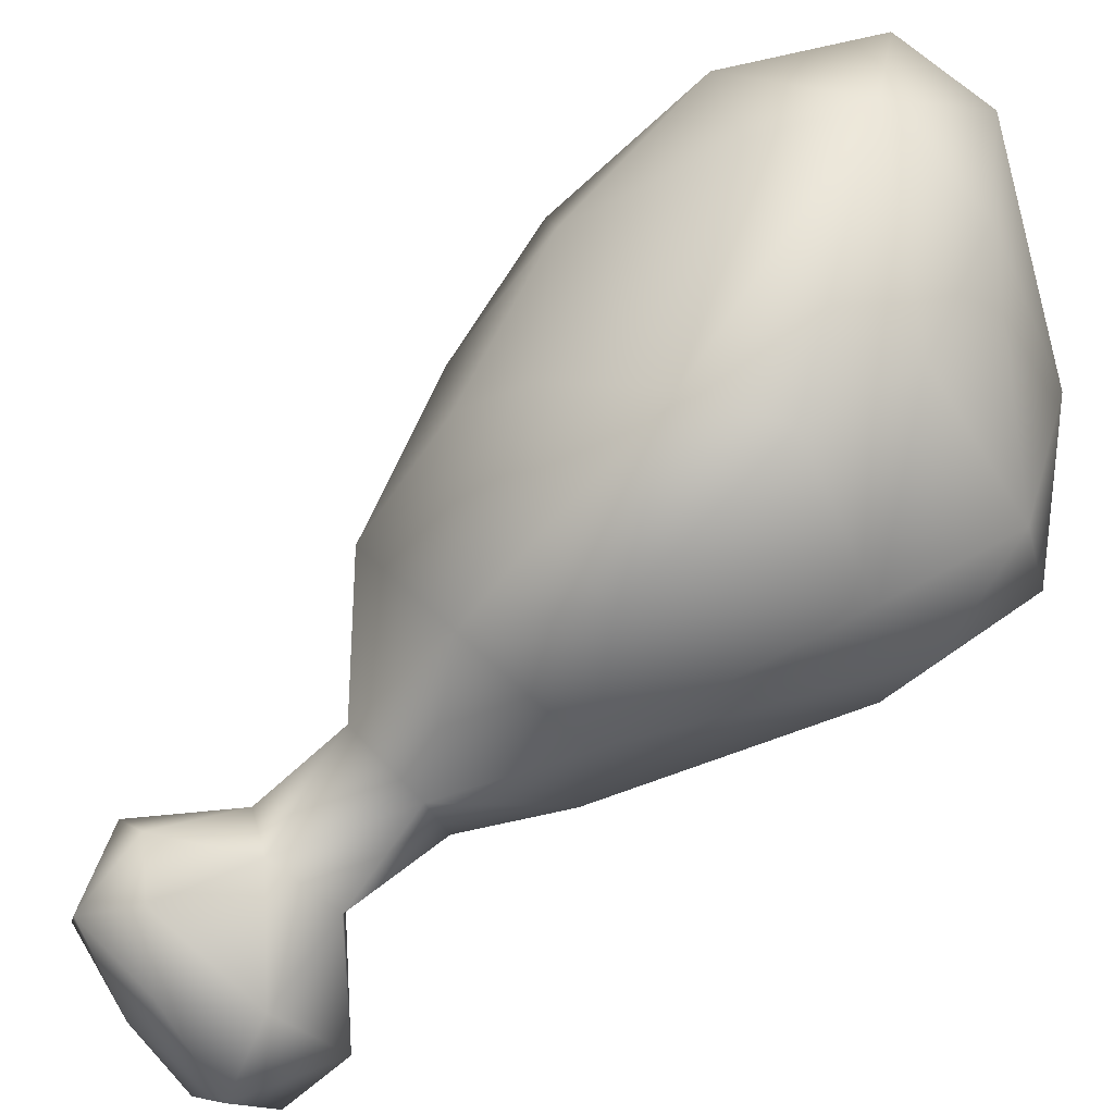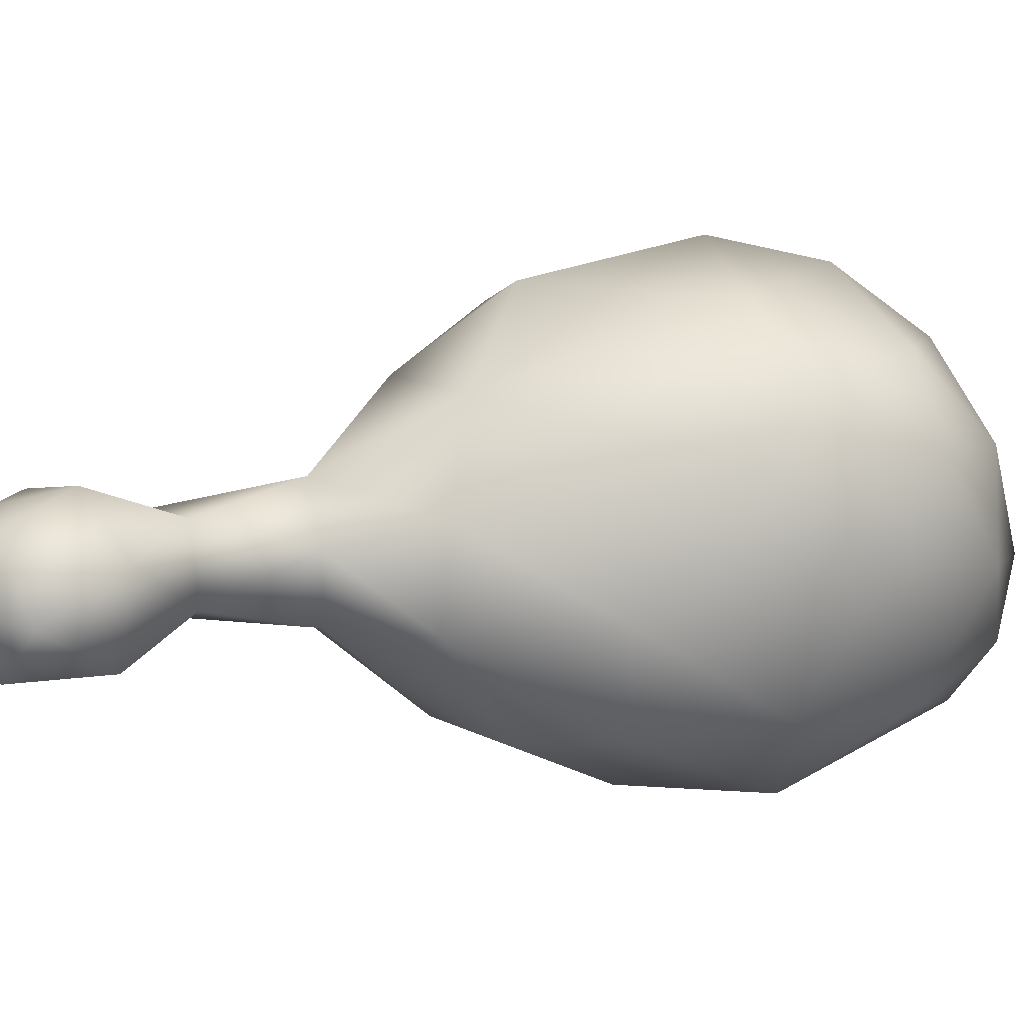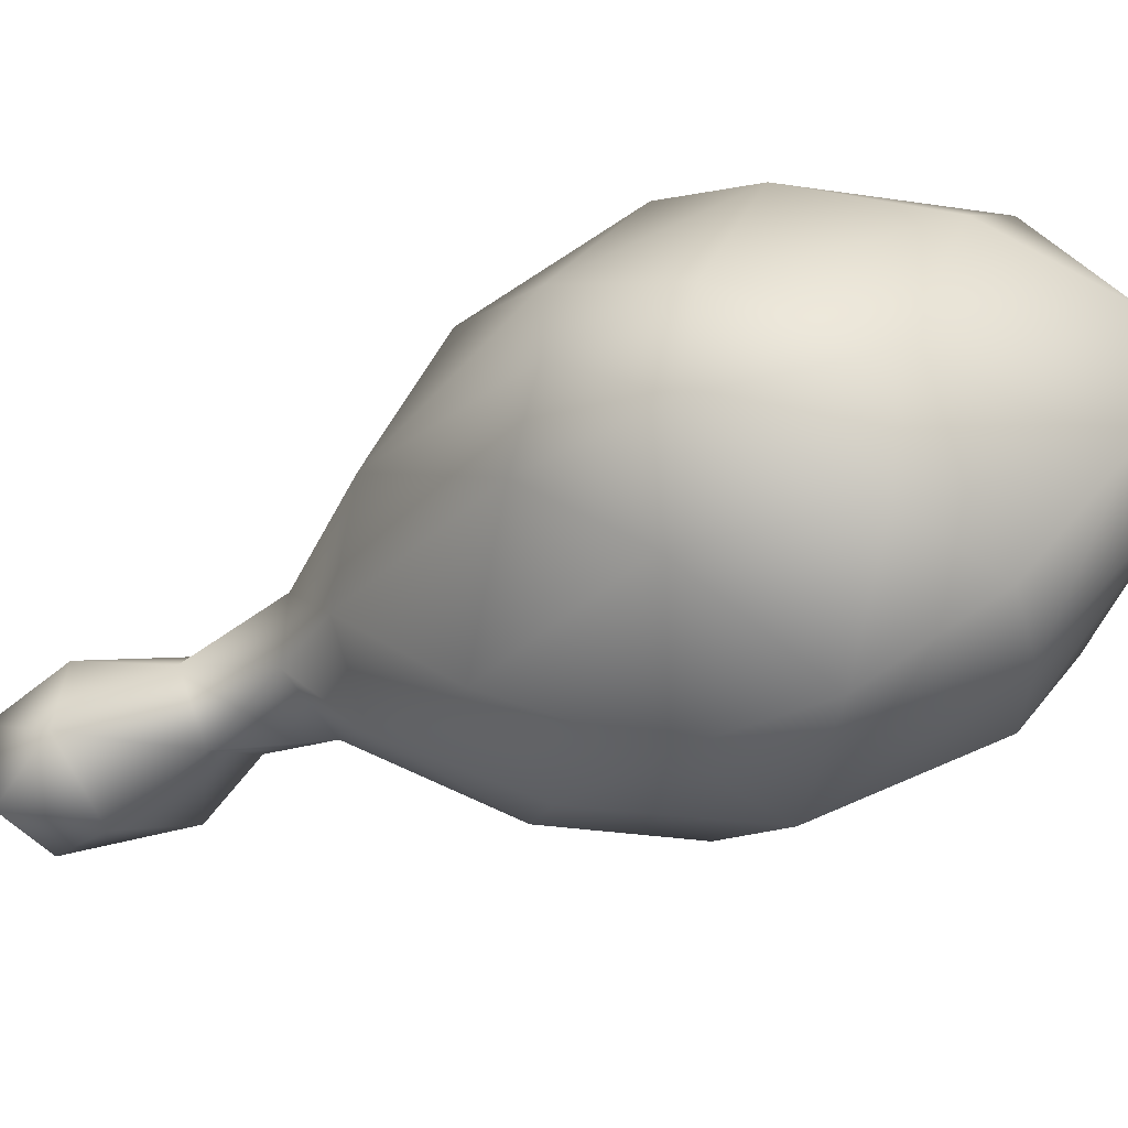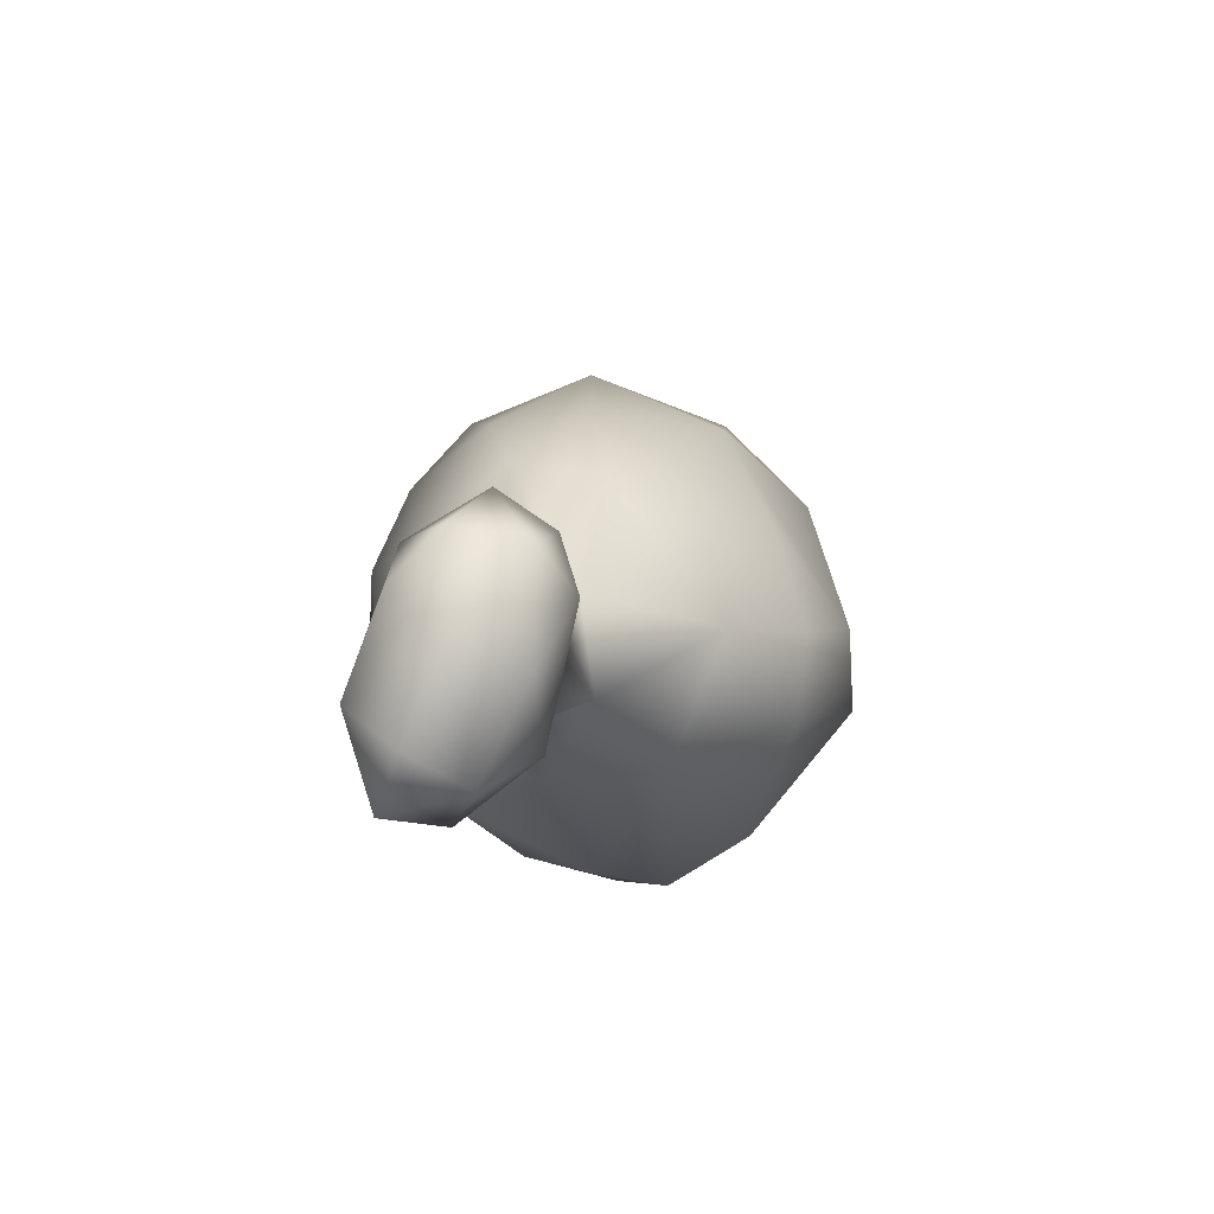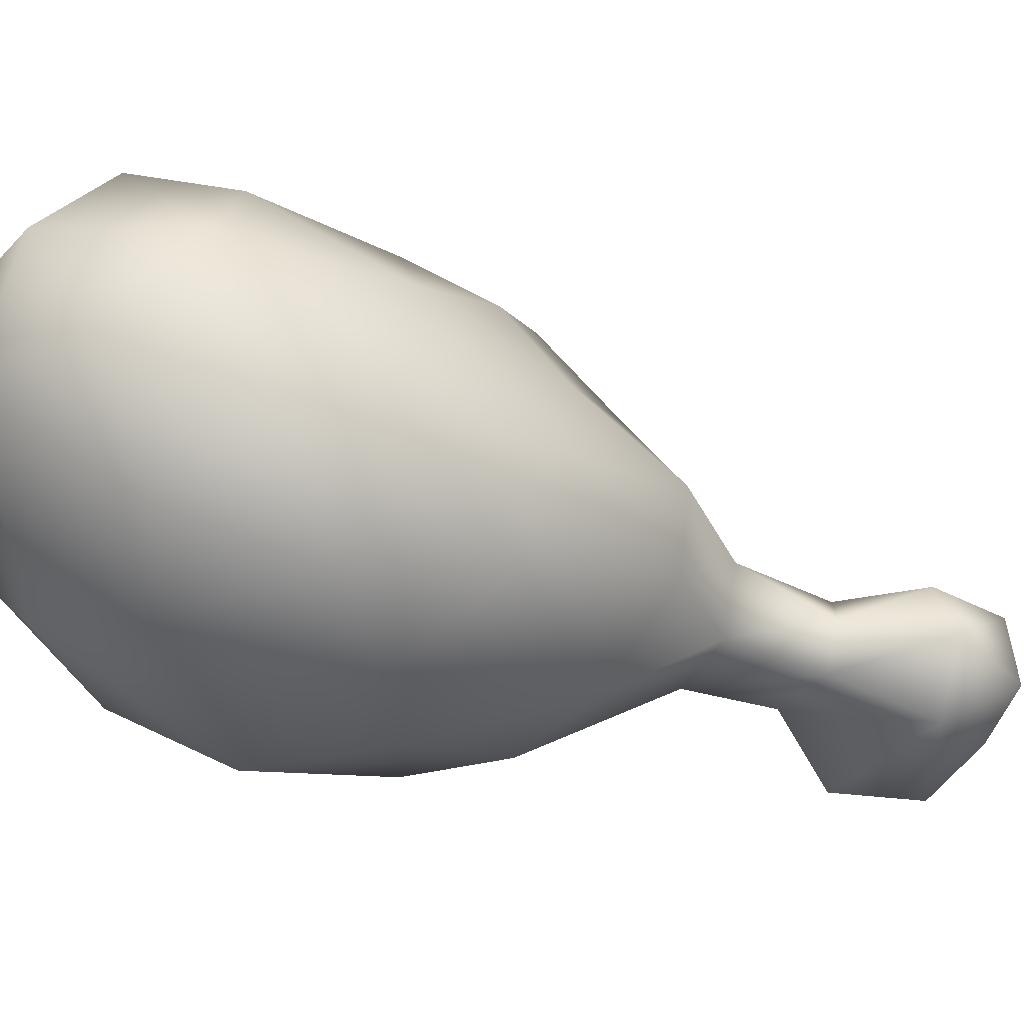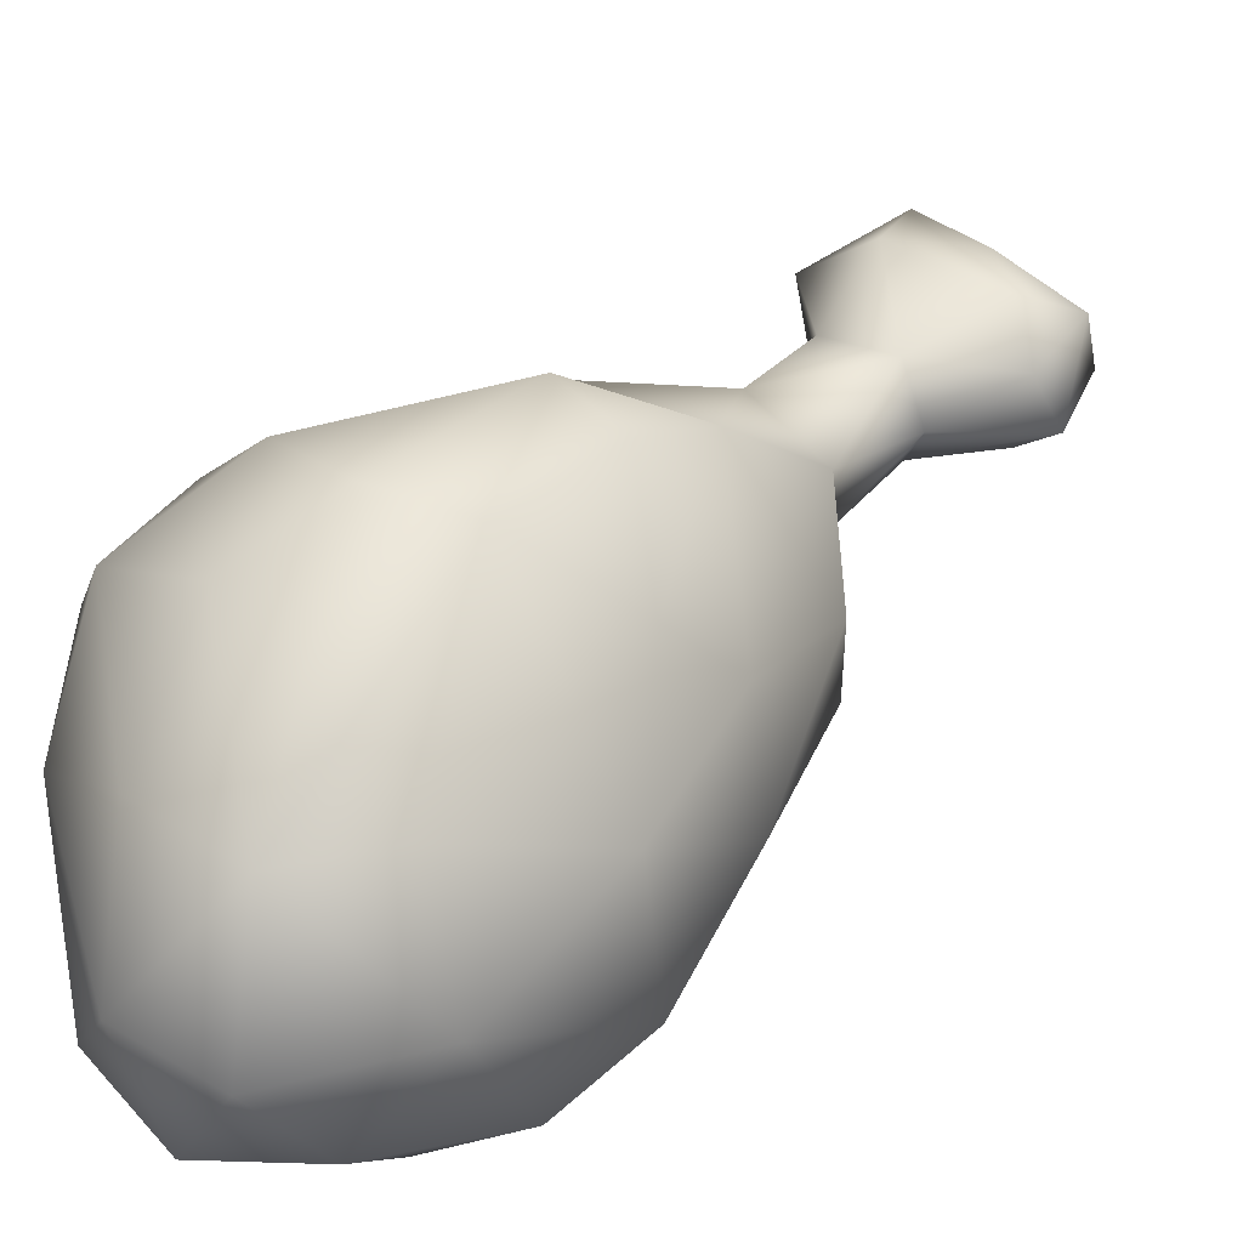
<metadata>
{"format":"obj","ext":"obj","renderer":"f3d","projection":"perspective","resolution":1024,"background":"white","views":[{"elev":71.2,"azim":72.5,"up":"+Y"},{"elev":-15.5,"azim":92.9,"up":"+Y"},{"elev":-15.8,"azim":146.2,"up":"+Y"},{"elev":65.4,"azim":89.5,"up":"+Z"},{"elev":-18.6,"azim":-88.7,"up":"+Y"},{"elev":61.2,"azim":-111.1,"up":"+Y"}]}
</metadata>
<code>
v  0.0006 -0.0887 0.3828
v  -0.1273 -0.12 0.2277
v  0.0586 -0.1964 0.2995
v  0.302 0.0737 0.2455
v  0.2777 0.1754 -0.0295
v  0.2267 0.2177 0.2011
v  0.3184 -0.0595 0.2614
v  0.2815 -0.1585 0.0848
v  0.3189 -0.008 -0.0364
v  0.1021 0.0747 -0.2886
v  -0.0223 0.2363 -0.2393
v  0.2364 0.1337 -0.195
v  -0.041 0.1002 0.2742
v  -0.1713 0.1516 0.1286
v  -0.1332 -0.0061 0.255
v  -0.2349 0.0257 -0.2872
v  -0.0719 -0.1592 -0.2463
v  -0.1573 -0.1838 -0.1271
v  0.1111 -0.058 -0.2843
v  0.2545 -0.0909 -0.1622
v  0.0954 -0.1969 -0.2022
v  0.0351 -0.2761 -0.0564
v  -0.0112 0.1973 0.2029
v  0.106 0.2774 -0.1244
v  -0.1552 0.2619 -0.0437
v  0.0704 0.2907 0.0937
v  -0.2926 -0.0286 -0.0042
v  -0.2777 0.1653 -0.0581
v  -0.2959 0.0554 -0.1691
v  0.1857 -0.0173 0.4491
v  0.1756 0.1363 0.3336
v  0.0268 0.0136 0.3929
v  0.1697 -0.1062 0.4339
v  0.0009 -0.2597 0.1119
v  -0.1113 -0.2189 0.0982
v  0.2699 -0.1618 0.2722
v  0.1319 -0.2416 0.2139
v  0.1846 -0.2491 0.0938
v  -0.2601 0.1767 -0.2333
v  -0.1444 0.2882 -0.168
v  -0.1597 0.1578 -0.3063
v  -0.1106 0.0124 -0.3318
v  -0.2551 -0.0956 -0.1089
v  0.181 -0.231 -0.0699
v  0.1376 0.2983 0.0083
v  0.2844 -0.0023 0.4027
v  0.2336 -0.1428 0.3899
v  0.3016 -0.0828 0.3851
v  0.3183 -0.1441 0.4989
v  0.2314 -0.1286 0.547
v  0.2352 -0.181 0.6656
v  0.3494 -0.0619 0.5048
v  0.4665 -0.1358 0.5355
v  0.2824 -0.0326 0.5589
v  0.2214 -0.071 0.5586
v  0.2236 -0.0339 0.6622
v  0.3958 -0.2302 0.6663
v  0.3036 -0.1884 0.7204
v  0.188 -0.095 0.6848
v  0.3723 -0.1329 0.7307
v  0.4206 -0.0485 0.5977
v  0.2975 -0.0149 0.6764
v  0.2765 -0.054 0.7462
v  0.3772 -0.0558 0.6935
v  0.2691 0.0227 -0.2148
v  0.3925 -0.2208 0.5574
v  0.4855 -0.201 0.6155
v  0.479 -0.1083 0.6602
v  -0.2183 -0.1503 0.0627
v  -0.2552 -0.0047 0.1147
v  0.138 0.2289 0.2386
v  0.3183 0.0809 -0.0865
v  0.2617 -0.1339 0.7572
v  0.4516 -0.1745 0.6932
v  -0.0092 -0.109 -0.2943
g Meat
f 1 2 3
f 4 5 6
f 7 8 9
f 10 11 12
f 13 14 15
f 16 17 18
f 19 20 21
f 18 17 22
f 13 23 14
f 12 11 24
f 25 14 26
f 27 28 29
f 30 31 32
f 1 3 33
f 34 35 22
f 36 37 38
f 39 28 40
f 41 10 42
f 3 2 35
f 29 43 27
f 8 44 20
f 22 38 37
f 14 23 26
f 6 5 45
f 36 8 7
f 46 31 30
f 30 1 33
f 47 48 49
f 50 49 51
f 48 52 49
f 52 53 49
f 54 55 56
f 51 57 58
f 59 56 55
f 60 58 57
f 61 54 62
f 56 59 63
f 64 63 60
f 10 12 65
f 9 8 20
f 66 53 67
f 51 66 57
f 1 32 15
f 30 32 1
f 67 53 68
f 61 64 68
f 35 18 22
f 27 43 69
f 30 54 46
f 30 55 54
f 10 65 19
f 10 19 42
f 41 39 40
f 11 40 24
f 45 5 24
f 24 40 45
f 47 49 50
f 30 33 55
f 29 16 43
f 16 39 41
f 33 47 50
f 33 3 47
f 70 14 28
f 28 14 25
f 49 53 66
f 49 66 51
f 22 17 21
f 22 44 38
f 71 6 26
f 31 4 6
f 8 36 38
f 38 44 8
f 53 61 68
f 53 52 61
f 32 31 13
f 32 13 15
f 65 12 72
f 5 12 24
f 73 59 51
f 50 51 59
f 39 16 29
f 39 29 28
f 59 55 50
f 55 33 50
f 12 5 72
f 5 4 72
f 16 18 43
f 43 18 69
f 74 57 67
f 66 67 57
f 4 7 9
f 7 48 36
f 2 70 69
f 15 14 70
f 74 67 68
f 68 64 60
f 75 21 17
f 42 75 17
f 4 46 7
f 46 4 31
f 73 63 59
f 63 73 60
f 1 15 2
f 2 15 70
f 46 48 7
f 48 46 52
f 22 21 44
f 21 20 44
f 10 41 11
f 41 40 11
f 54 56 62
f 63 62 56
f 69 70 27
f 70 28 27
f 48 47 36
f 37 36 47
f 16 42 17
f 16 41 42
f 31 6 71
f 13 31 23
f 64 61 62
f 63 64 62
f 37 34 22
f 3 35 34
f 6 45 26
f 45 40 26
f 37 3 34
f 37 47 3
f 52 46 54
f 54 61 52
f 75 19 21
f 19 75 42
f 60 57 74
f 68 60 74
f 40 28 25
f 40 25 26
f 69 18 35
f 2 69 35
f 58 73 51
f 73 58 60
f 19 65 20
f 65 9 20
f 65 72 9
f 72 4 9
f 71 23 31
f 26 23 71

</code>
